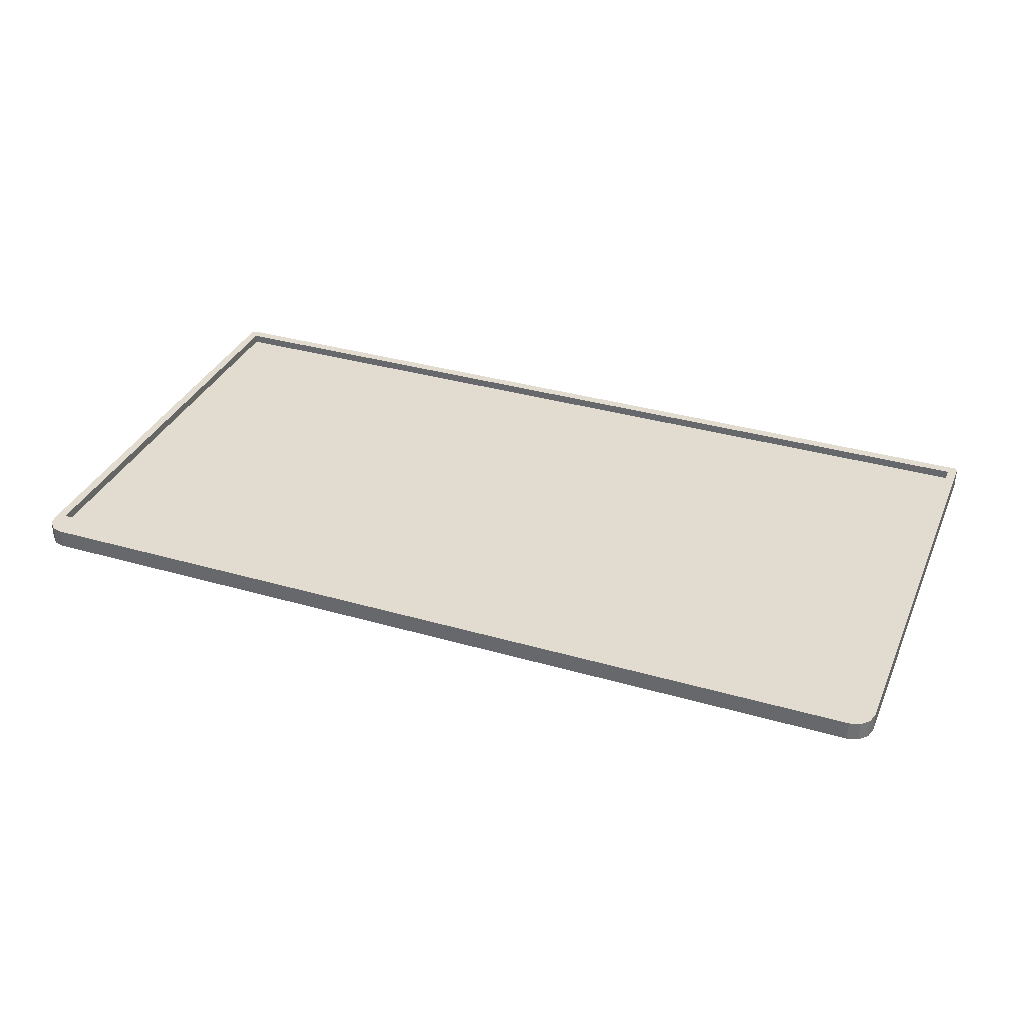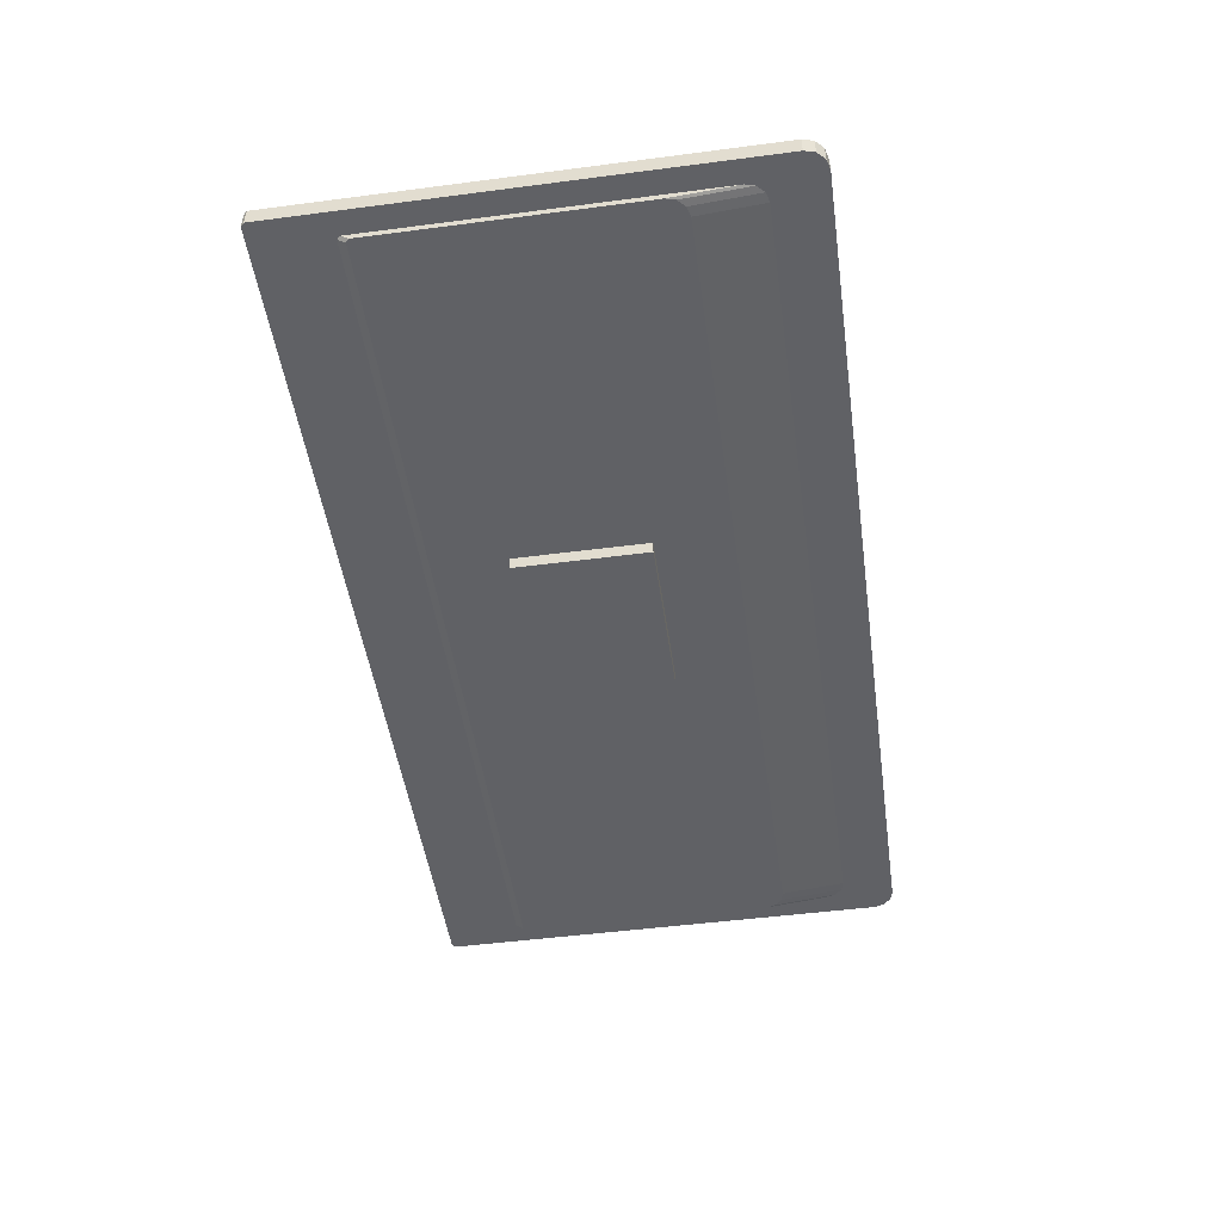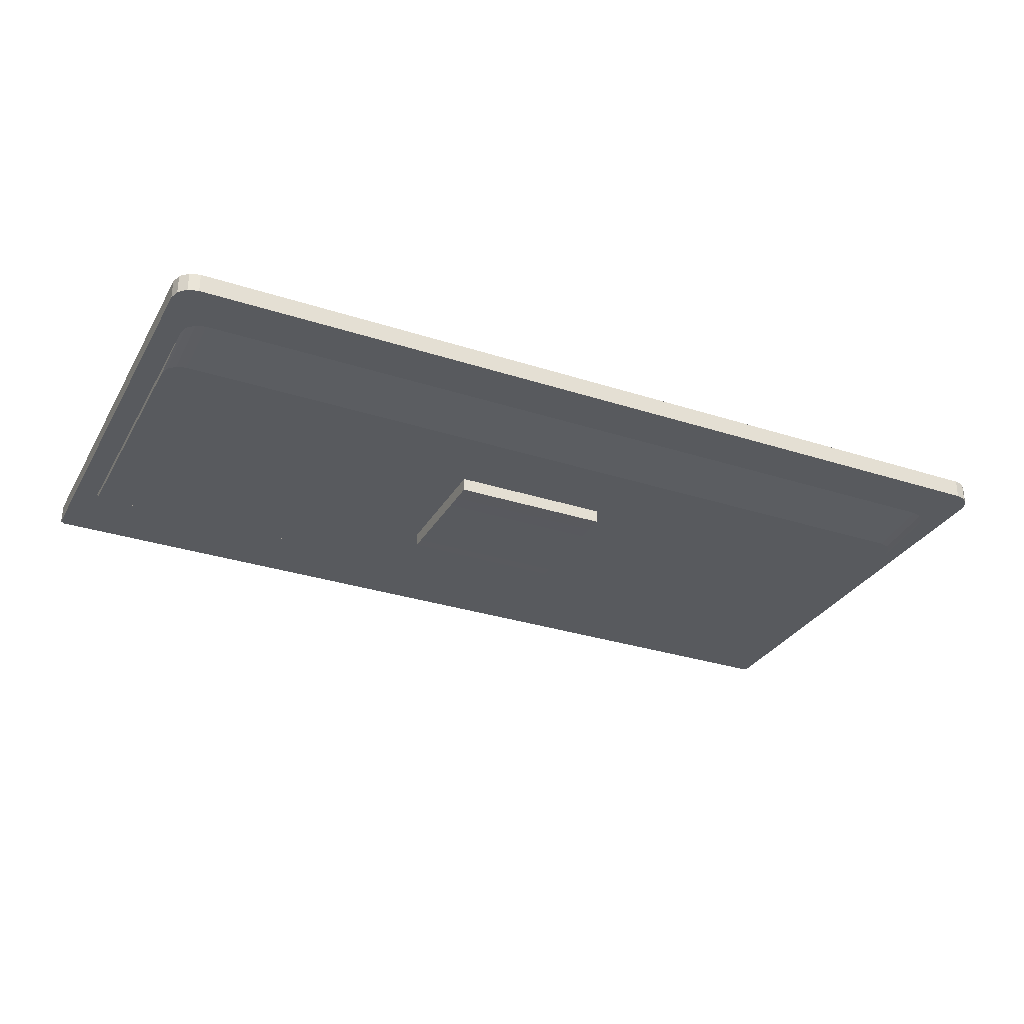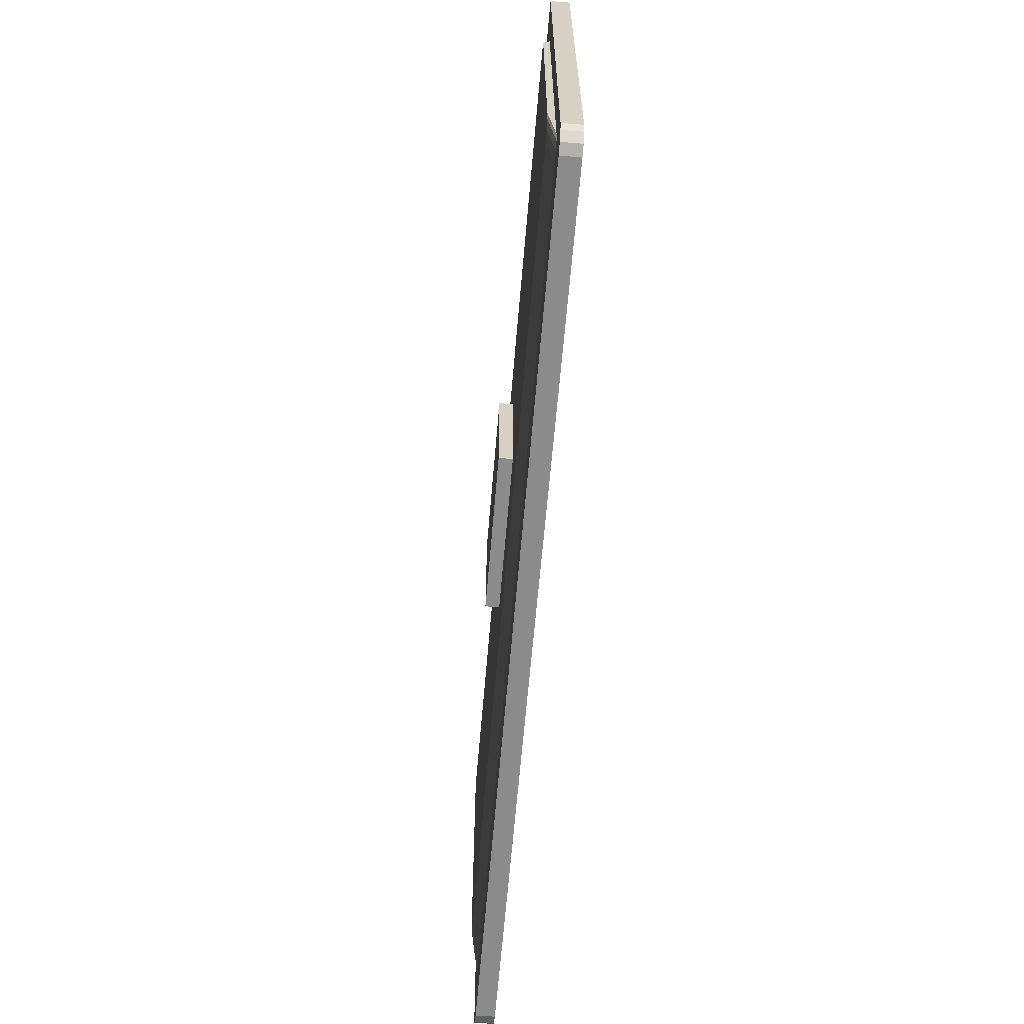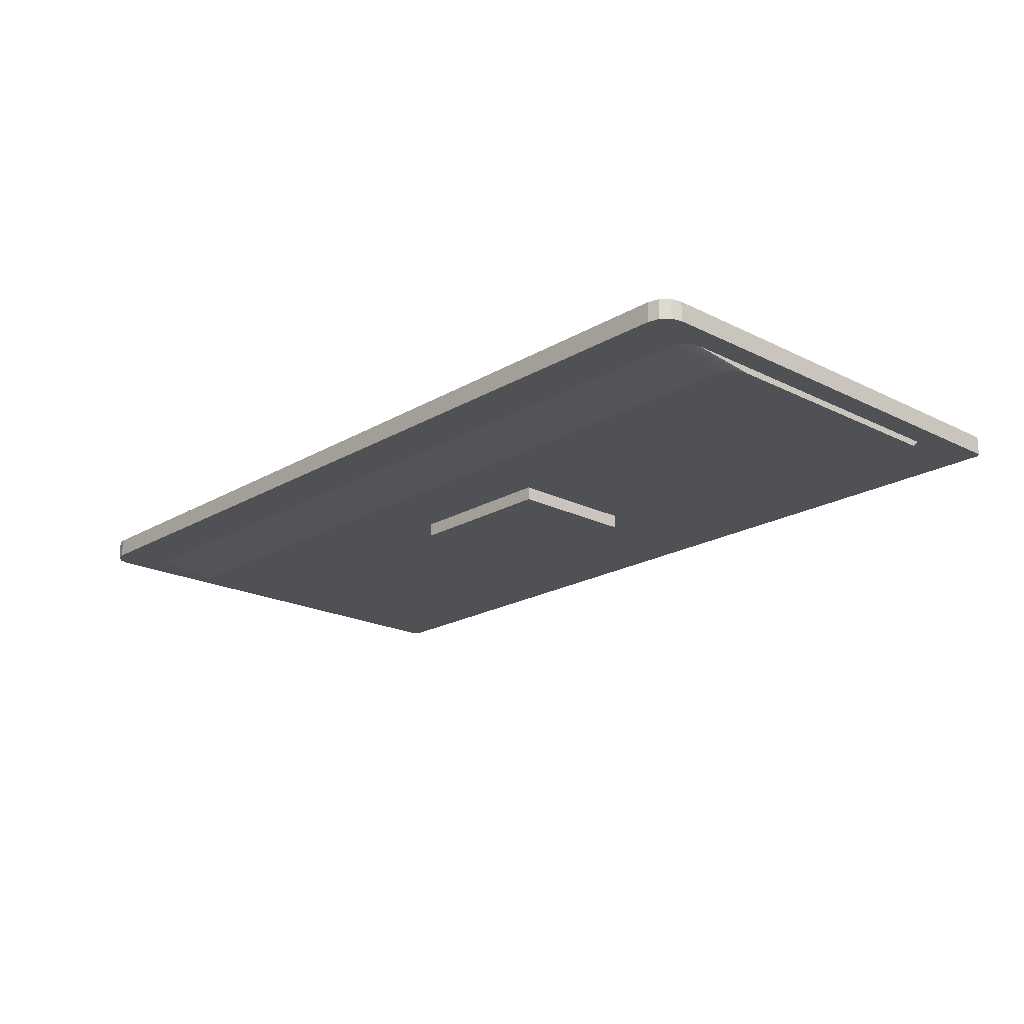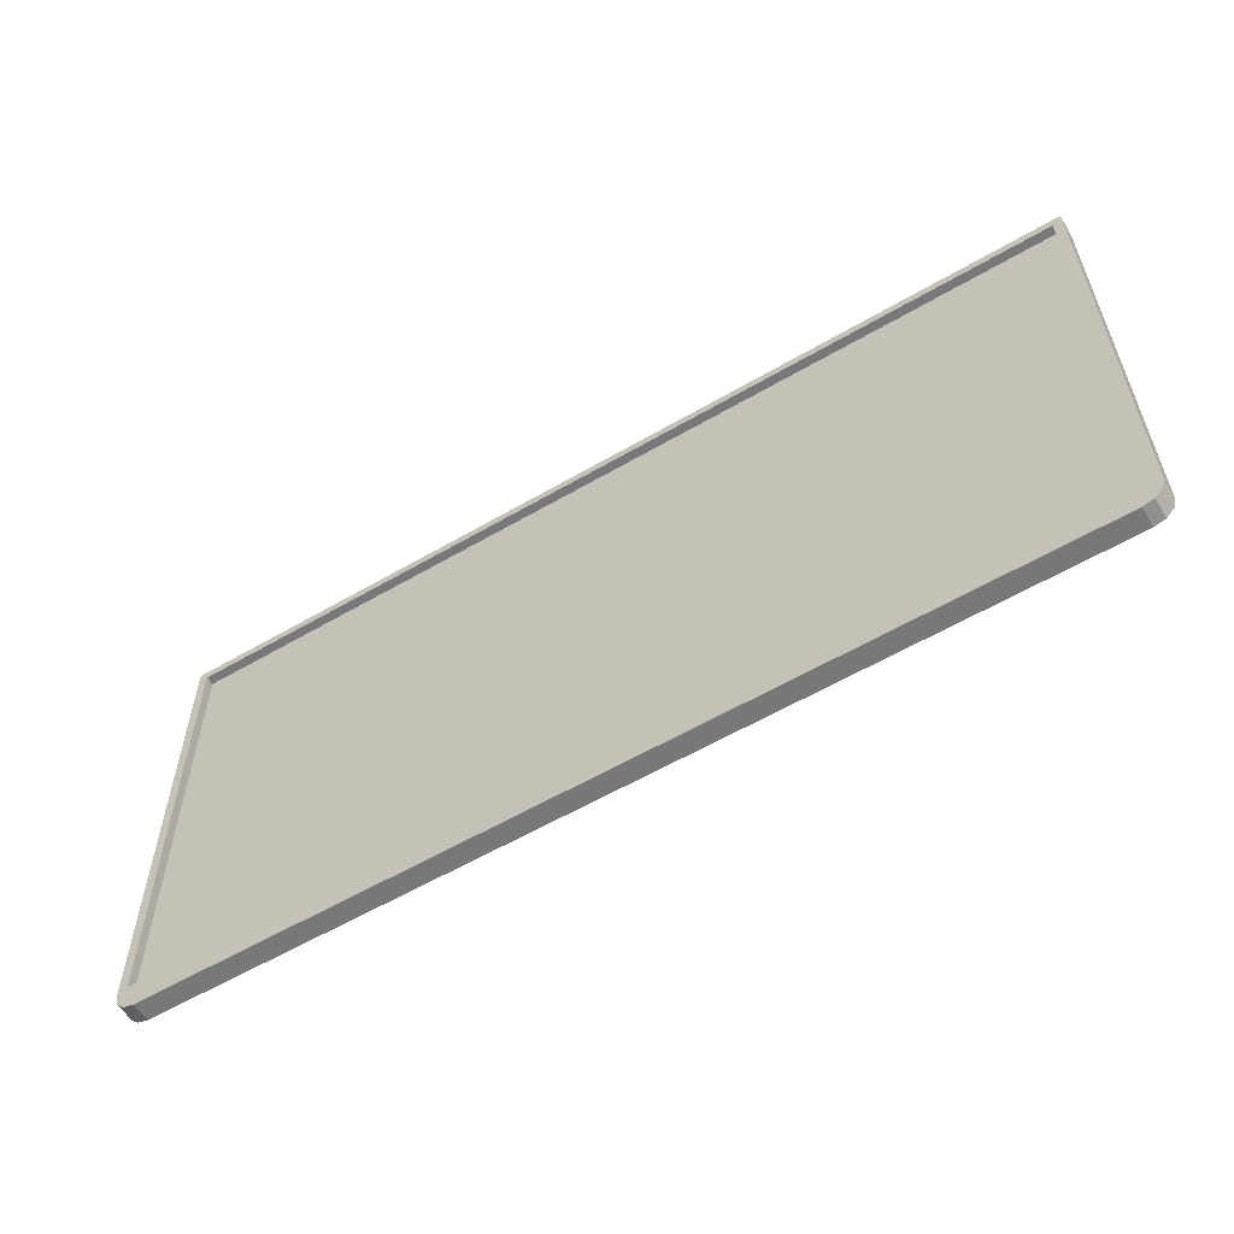
<metadata>
{"format":"obj","ext":"obj","renderer":"f3d","projection":"perspective","resolution":1024,"background":"white","views":[{"elev":34.3,"azim":21.3,"up":"+Z"},{"elev":-49.4,"azim":-81.8,"up":"+Z"},{"elev":-30.7,"azim":-25.1,"up":"+Z"},{"elev":-63.8,"azim":-94.8,"up":"+Y"},{"elev":-20.0,"azim":47.2,"up":"+Z"},{"elev":-57.6,"azim":31.3,"up":"+Y"}]}
</metadata>
<code>
o TV_4_Mounted
v 0.641 0.3191 0.01081
v -0.641 0.3191 0.01081
v 0.641 -0.3182 0.01081
v -0.641 -0.3182 0.01081
v -0.641 -0.3182 0.02315
v -0.641 0.3191 0.02315
v 0.641 0.3191 0.02315
v 0.641 -0.3182 0.02315
v 0.6543 -0.3285 -0.004126
v 0.6245 -0.3582 -0.004126
v 0.6503 -0.3433 -0.004126
v 0.6394 -0.3542 -0.004126
v -0.6245 -0.3582 -0.004126
v -0.6543 -0.3285 -0.004126
v -0.6394 -0.3542 -0.004126
v -0.6503 -0.3433 -0.004126
v -0.6543 -0.3285 0.02315
v -0.6245 -0.3582 0.02315
v -0.6449 -0.33 0.02315
v -0.6503 -0.3433 0.02315
v -0.6394 -0.3542 0.02315
v 0.6245 -0.3582 0.02315
v 0.6543 -0.3285 0.02315
v 0.6449 -0.33 0.02315
v 0.6394 -0.3542 0.02315
v 0.6503 -0.3433 0.02315
v 0.6494 0.3335 -0.004126
v 0.6543 0.3286 -0.004126
v -0.6543 0.3286 -0.004126
v -0.6494 0.3335 -0.004126
v -0.6494 0.3335 0.02315
v -0.6543 0.3286 0.02315
v -0.651 0.3299 0.02315
v 0.6543 0.3286 0.02315
v 0.6494 0.3335 0.02315
v 0.651 0.3299 0.02315
v -0.1165 0.1061 0.001802
v -0.1165 -0.08518 0.001802
v 0.1165 0.1061 -0.03303
v 0.1165 -0.08518 0.001802
v -0.1165 0.1061 -0.03303
v -0.1165 -0.08518 -0.03303
v 0.1165 -0.08518 -0.03303
v 0.1165 0.1061 0.001802
v 0.621 -0.1639 -0.0135
v 0.5928 -0.1922 -0.0135
v 0.6172 -0.178 -0.0135
v 0.6069 -0.1884 -0.0135
v -0.5928 -0.1922 -0.0135
v -0.621 -0.1639 -0.0135
v -0.6069 -0.1884 -0.0135
v -0.6172 -0.178 -0.0135
v 0.6164 0.2138 -0.0135
v 0.621 0.2091 -0.0135
v -0.621 0.2091 -0.0135
v -0.6164 0.2138 -0.0135
v 0.5928 -0.3461 0.002035
v 0.6069 -0.3423 0.002035
v 0.6172 -0.332 0.002035
v 0.621 -0.3179 0.002035
v -0.6069 -0.3423 0.002035
v -0.5928 -0.3461 0.002035
v -0.6172 -0.332 0.002035
v -0.621 -0.3179 0.002035
v -0.6164 0.2334 0.002035
v -0.621 0.2287 0.002035
v 0.621 0.2287 0.002035
v 0.6164 0.2334 0.002035
f 17 32 29 14
f 34 23 9 28
f 7 36 35 31 33 6
f 1 3 8 7
f 5 19 18 22 24 8
f 6 33 32 17 19 5
f 8 24 23 34 36 7
f 22 18 13 10
f 4 2 6 5
f 3 4 5 8
f 2 1 7 6
f 17 20 19
f 20 21 19
f 21 18 19
f 22 25 24
f 25 26 24
f 26 23 24
f 22 10 12 25
f 25 12 11 26
f 26 11 9 23
f 13 18 21 15
f 15 21 20 16
f 16 20 17 14
f 29 30 27 28 9 11 12 10 13 15 16 14
f 31 32 33
f 34 35 36
f 29 32 31 30
f 34 28 27 35
f 31 35 27 30
f 39 43 42 41
f 39 41 37 44
f 39 44 40 43
f 42 38 37 41
f 43 40 38 42
f 55 56 53 54 45 47 48 46 49 51 52 50
f 50 64 66 55
f 47 59 58 48
f 53 68 67 54
f 52 63 64 50
f 45 60 59 47
f 56 65 68 53
f 46 57 62 49
f 49 62 61 51
f 54 67 60 45
f 48 58 57 46
f 55 66 65 56
f 51 61 63 52
f 4 3 1 2

</code>
